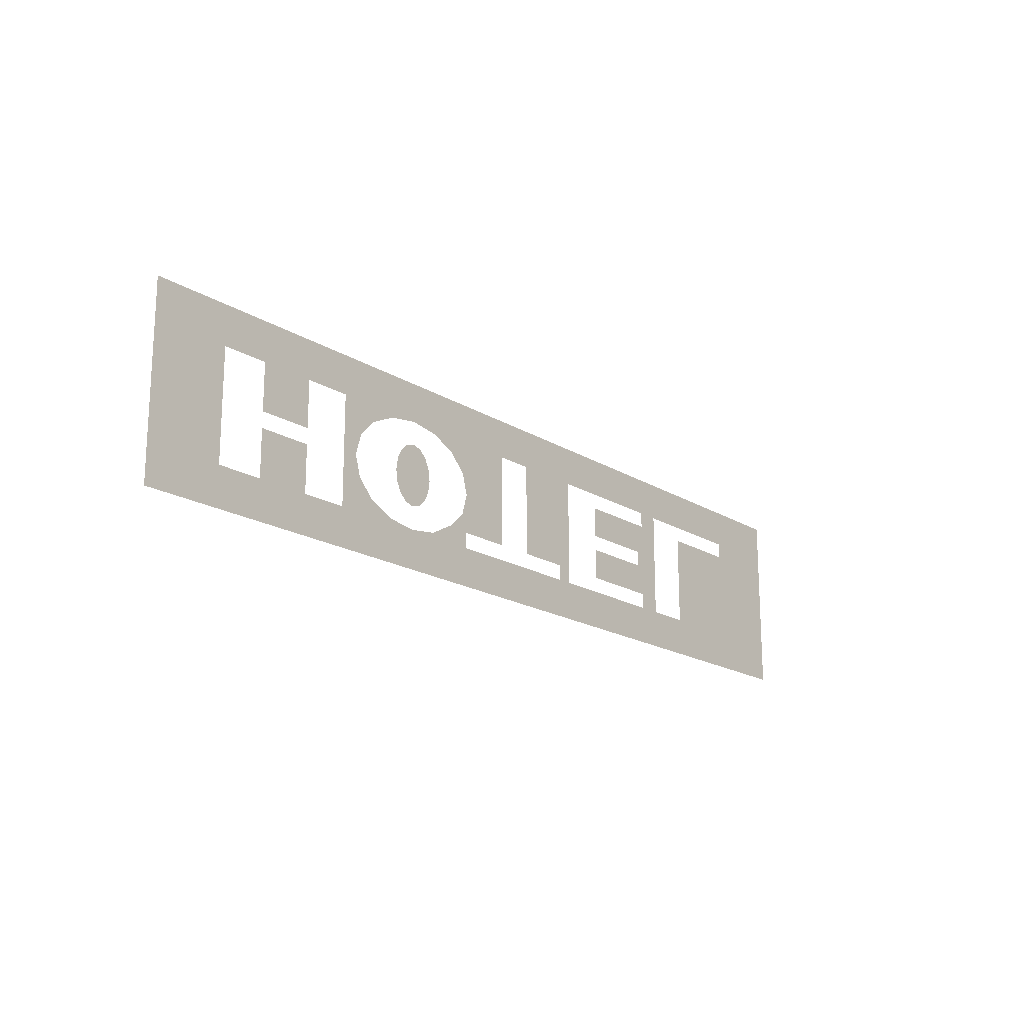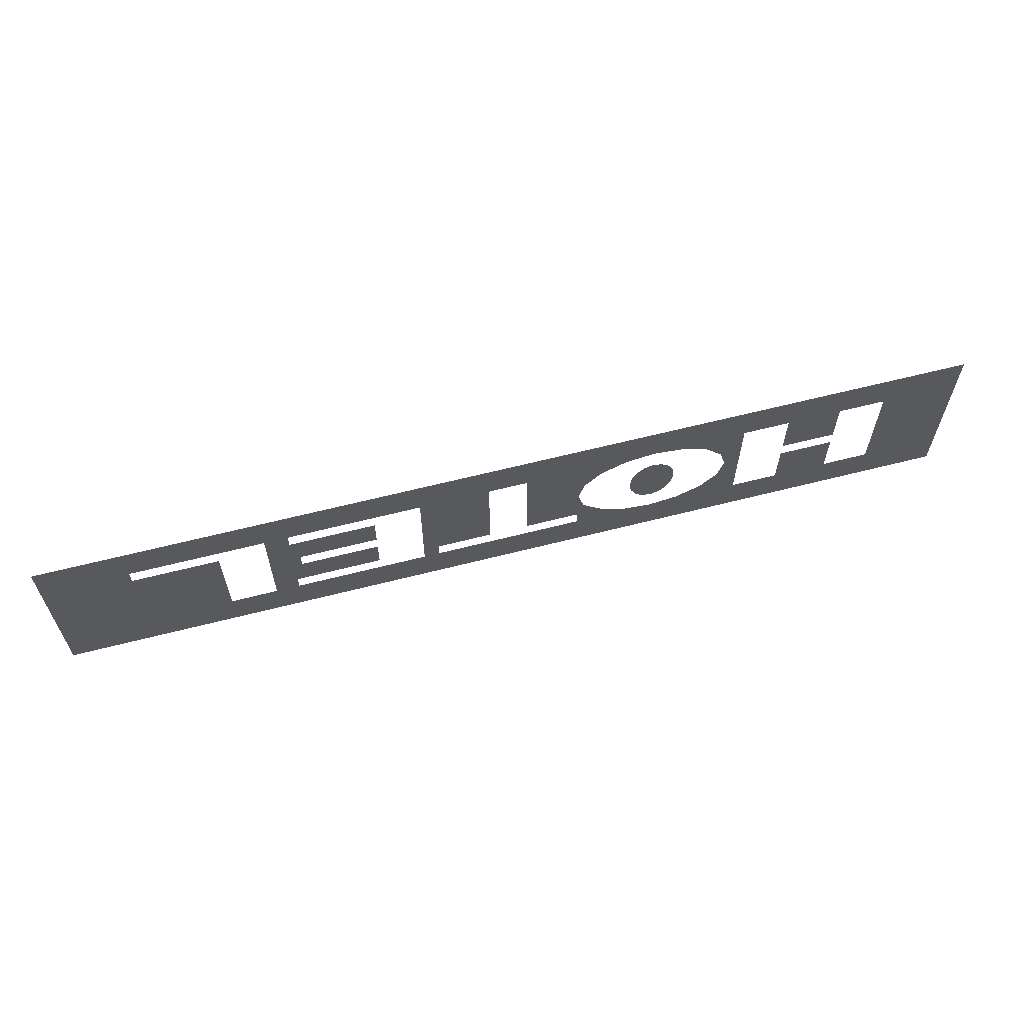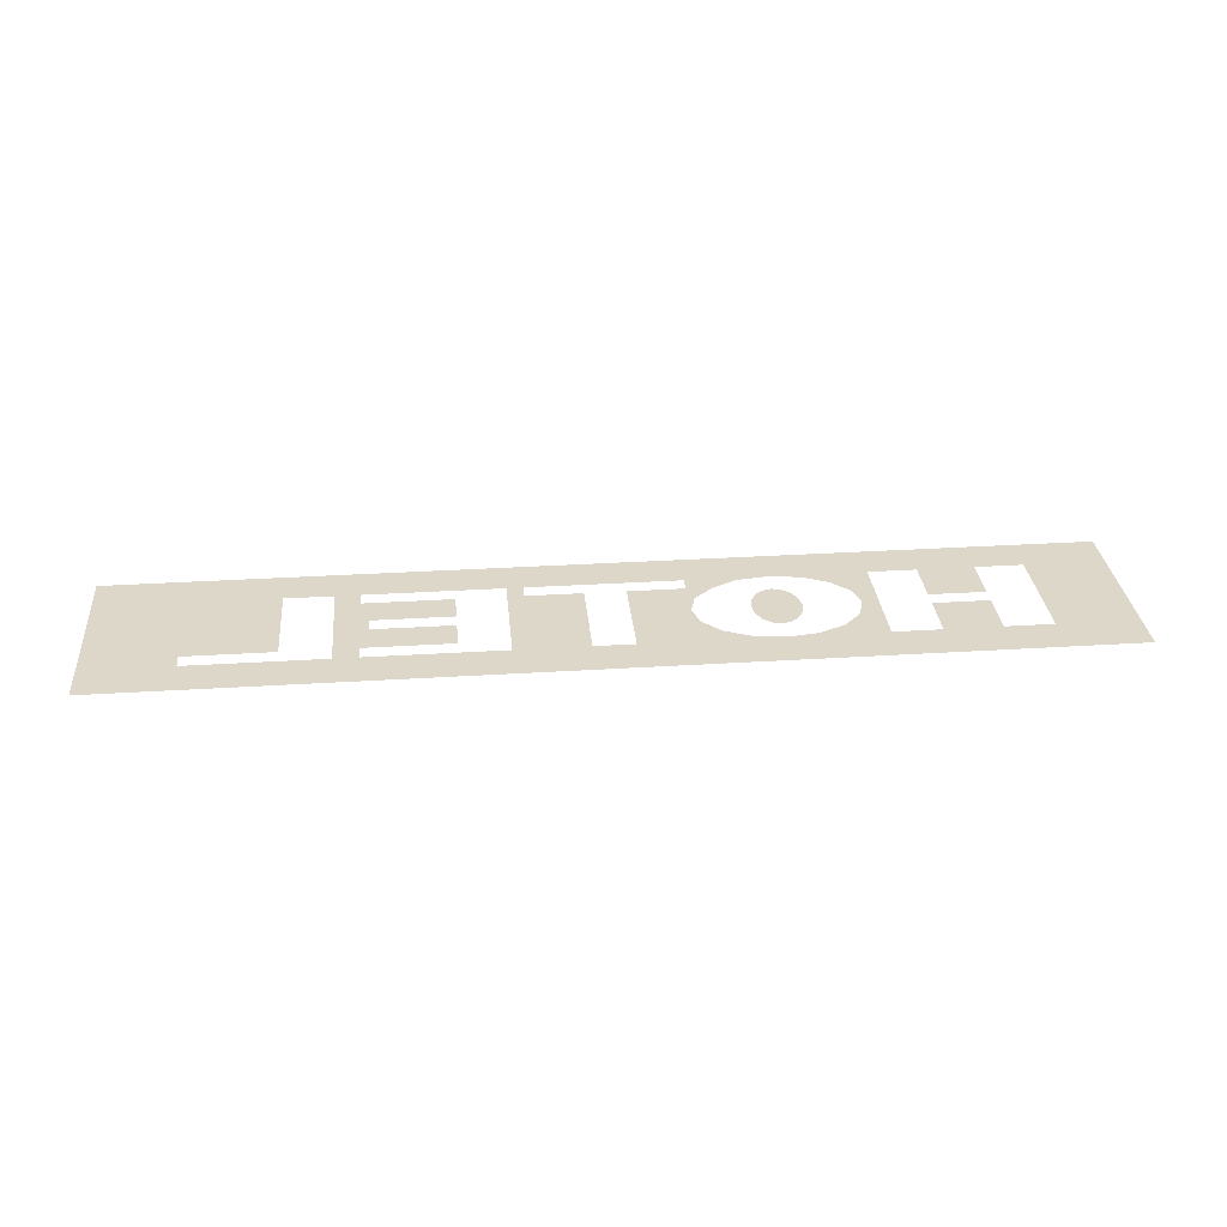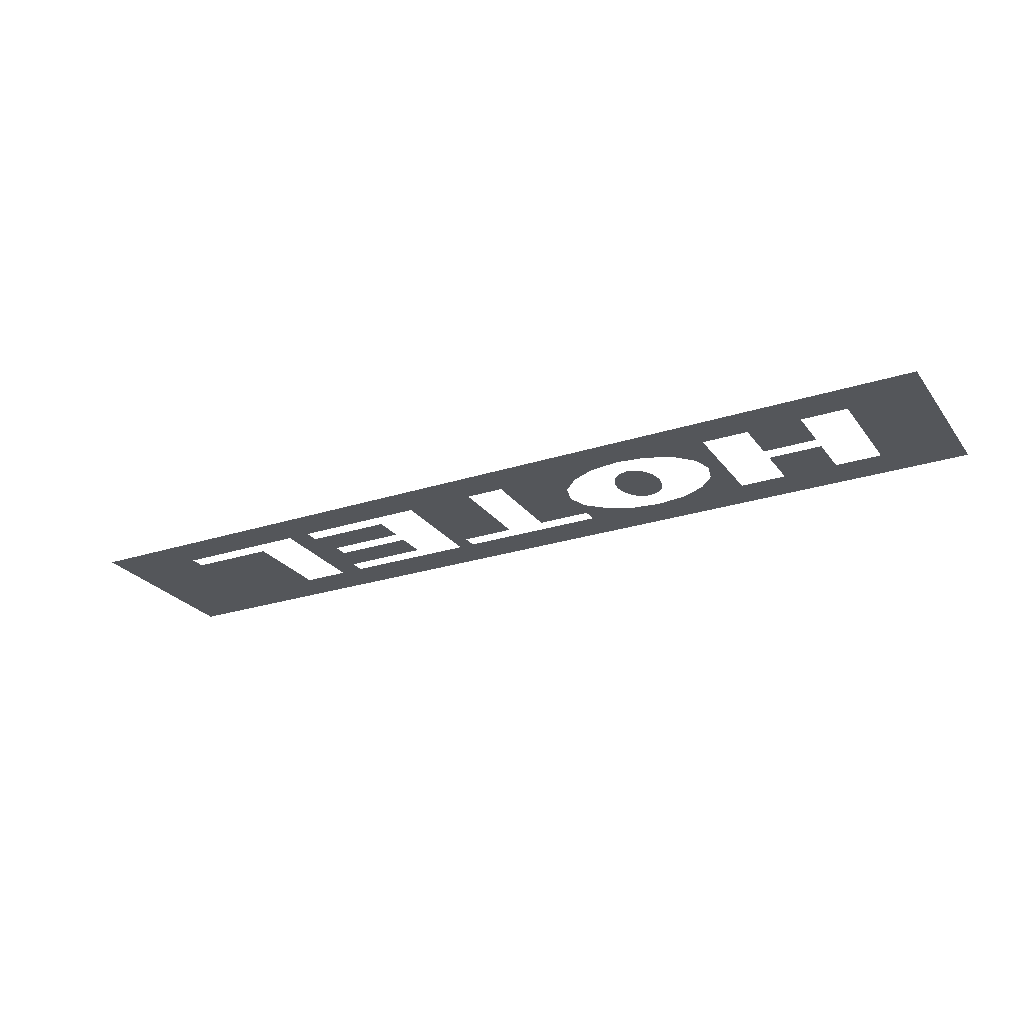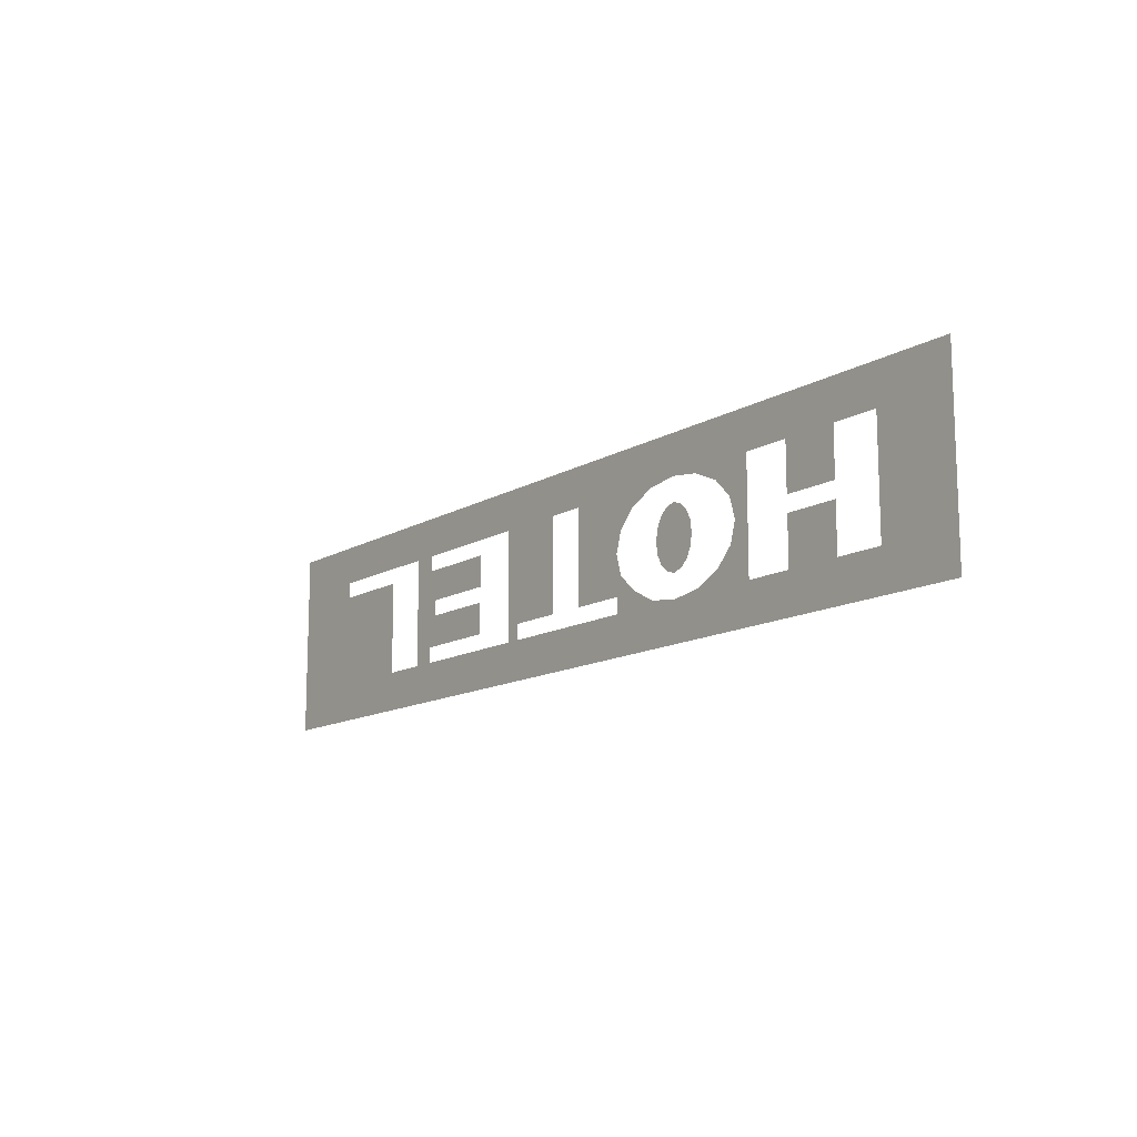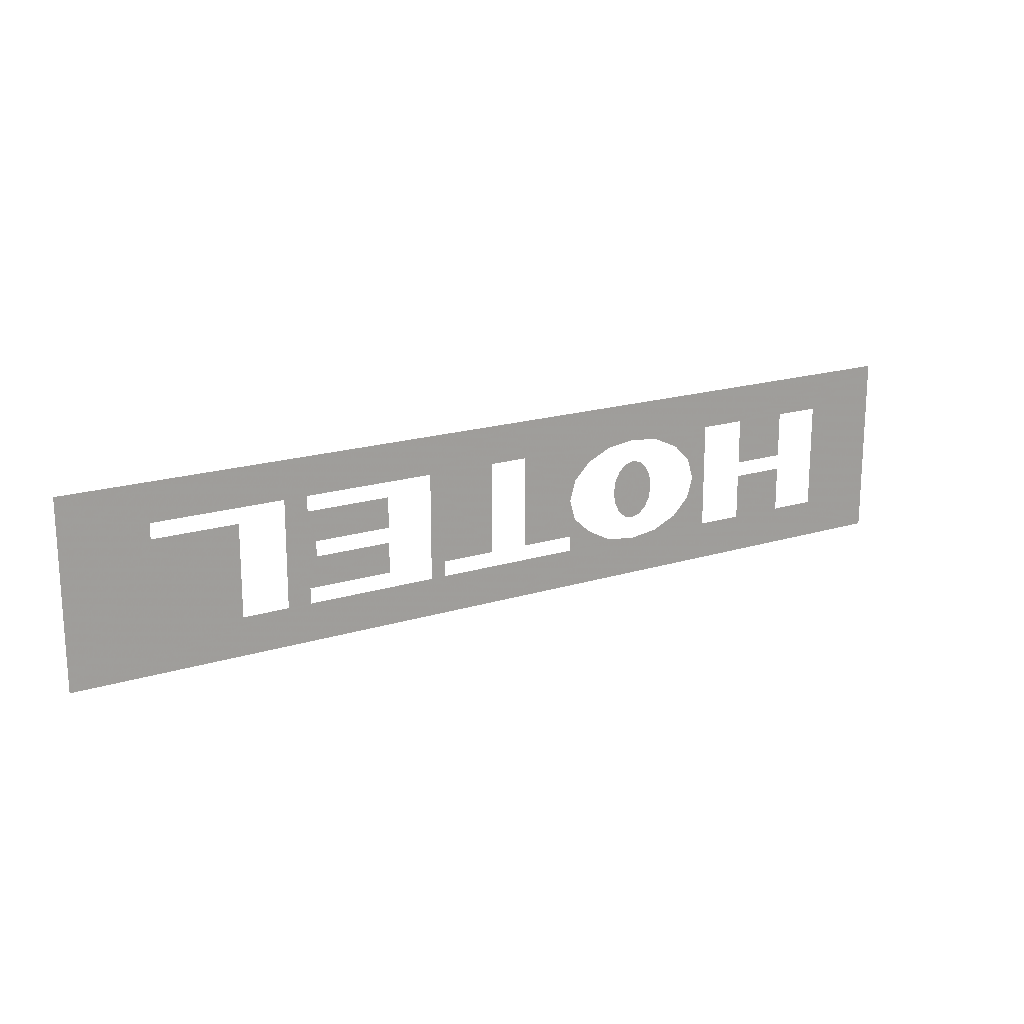
<metadata>
{"format":"obj","ext":"obj","renderer":"f3d","projection":"perspective","resolution":1024,"background":"white","views":[{"elev":-17.9,"azim":-50.3,"up":"+Y"},{"elev":62.3,"azim":165.4,"up":"+Y"},{"elev":30.3,"azim":174.7,"up":"+Z"},{"elev":-25.5,"azim":-152.4,"up":"+Z"},{"elev":-13.2,"azim":-127.6,"up":"+Y"},{"elev":18.4,"azim":149.1,"up":"+Y"}]}
</metadata>
<code>
v -2.5 0.95 -0.5
v -2.5 0.25 -0.5
v -3 0 -0.5
v -3 1.2 -0.5
v -3 0 -0.5
v -2.5 0.25 -0.5
v -2.2 0.25 -0.5
v -3 0 -0.5
v -2.2 0.25 -0.5
v -1.85 0.25 -0.5
v -3 0 -0.5
v -1.85 0.25 -0.5
v -1.55 0.25 -0.5
v -3 0 -0.5
v -1.55 0.25 -0.5
v -0.95 0.25 -0.5
v 0 0 -0.5
v 0 0 -0.5
v -0.95 0.25 -0.5
v -0.45 0.25 -0.5
v 0 0 -0.5
v -0.45 0.25 -0.5
v 0.5 0.25 -0.5
v 0 0 -0.5
v 0.5 0.25 -0.5
v 0.6 0.25 -0.5
v 0 0 -0.5
v 0.6 0.25 -0.5
v 1.45 0.25 -0.5
v 3 0 -0.5
v 3 0 -0.5
v 1.45 0.25 -0.5
v 1.6 0.25 -0.5
v 3 0 -0.5
v 1.6 0.25 -0.5
v 1.9 0.25 -0.5
v 3 0 -0.5
v 1.9 0.25 -0.5
v 2.45 0.85 -0.5
v 3 1.2 -0.5
v 2.45 0.85 -0.5
v 2.45 0.95 -0.5
v 3 1.2 -0.5
v 1.9 0.25 -0.5
v 1.9 0.85 -0.5
v 2.45 0.85 -0.5
v 3 1.2 -0.5
v 2.45 0.95 -0.5
v 1.6 0.95 -0.5
v 3 1.2 -0.5
v 1.6 0.95 -0.5
v 1.45 0.95 -0.5
v 3 1.2 -0.5
v 1.45 0.95 -0.5
v 0.6 0.95 -0.5
v 0 1.2 -0.5
v 0 1.2 -0.5
v 0.6 0.95 -0.5
v 0.15 0.95 -0.5
v 0 1.2 -0.5
v 0.15 0.95 -0.5
v -0.1 0.95 -0.5
v 0 1.2 -0.5
v -0.1 0.95 -0.5
v -0.95 0.95 -0.5
v 0 1.2 -0.5
v -0.95 0.95 -0.5
v -1.55 0.95 -0.5
v -3 1.2 -0.5
v -3 1.2 -0.5
v -1.55 0.95 -0.5
v -1.85 0.95 -0.5
v -3 1.2 -0.5
v -1.85 0.95 -0.5
v -2.2 0.95 -0.5
v -3 1.2 -0.5
v -2.2 0.95 -0.5
v -2.5 0.95 -0.5
v -1.85 0.55 -0.5
v -1.85 0.25 -0.5
v -2.2 0.25 -0.5
v -2.2 0.55 -0.5
v -1.85 0.95 -0.5
v -1.85 0.65 -0.5
v -2.2 0.65 -0.5
v -2.2 0.95 -0.5
v -1.141 0.2766 -0.5
v -0.95 0.25 -0.5
v -1.55 0.25 -0.5
v -1.55 0.25 -0.5
v -1.304 0.3525 -0.5
v -1.141 0.2766 -0.5
v -1.55 0.25 -0.5
v -1.412 0.4661 -0.5
v -1.304 0.3525 -0.5
v -1.45 0.6 -0.5
v -1.412 0.4661 -0.5
v -1.55 0.25 -0.5
v -1.55 0.25 -0.5
v -1.55 0.95 -0.5
v -1.45 0.6 -0.5
v -1.55 0.95 -0.5
v -1.412 0.7339 -0.5
v -1.45 0.6 -0.5
v -1.55 0.95 -0.5
v -1.304 0.8475 -0.5
v -1.412 0.7339 -0.5
v -1.141 0.9234 -0.5
v -1.304 0.8475 -0.5
v -1.55 0.95 -0.5
v -1.141 0.9234 -0.5
v -1.55 0.95 -0.5
v -0.95 0.95 -0.5
v -0.95 0.6 -0.5
v -0.8 0.6 -0.5
v -0.8114 0.5235 -0.5
v -0.95 0.6 -0.5
v -0.8114 0.5235 -0.5
v -0.8439 0.4586 -0.5
v -0.95 0.6 -0.5
v -0.8439 0.4586 -0.5
v -0.8926 0.4152 -0.5
v -0.95 0.6 -0.5
v -0.8926 0.4152 -0.5
v -0.95 0.4 -0.5
v -0.95 0.6 -0.5
v -0.95 0.4 -0.5
v -1.007 0.4152 -0.5
v -0.95 0.6 -0.5
v -1.007 0.4152 -0.5
v -1.056 0.4586 -0.5
v -0.95 0.6 -0.5
v -1.056 0.4586 -0.5
v -1.089 0.5235 -0.5
v -0.95 0.6 -0.5
v -1.089 0.5235 -0.5
v -1.1 0.6 -0.5
v -0.95 0.6 -0.5
v -1.1 0.6 -0.5
v -1.089 0.6765 -0.5
v -0.95 0.6 -0.5
v -1.089 0.6765 -0.5
v -1.056 0.7414 -0.5
v -0.95 0.6 -0.5
v -1.056 0.7414 -0.5
v -1.007 0.7848 -0.5
v -0.95 0.6 -0.5
v -1.007 0.7848 -0.5
v -0.95 0.8 -0.5
v -0.95 0.6 -0.5
v -0.95 0.8 -0.5
v -0.8926 0.7848 -0.5
v -0.95 0.6 -0.5
v -0.8926 0.7848 -0.5
v -0.8439 0.7414 -0.5
v -0.95 0.6 -0.5
v -0.8439 0.7414 -0.5
v -0.8114 0.6765 -0.5
v -0.95 0.6 -0.5
v -0.8114 0.6765 -0.5
v -0.8 0.6 -0.5
v -0.95 0.95 -0.5
v -0.1 0.95 -0.5
v -0.7587 0.9234 -0.5
v -0.1 0.95 -0.5
v -0.5964 0.8475 -0.5
v -0.7587 0.9234 -0.5
v -0.4881 0.7339 -0.5
v -0.5964 0.8475 -0.5
v -0.1 0.95 -0.5
v -0.1 0.95 -0.5
v -0.45 0.6 -0.5
v -0.4881 0.7339 -0.5
v -0.1 0.95 -0.5
v -0.1 0.35 -0.5
v -0.45 0.6 -0.5
v -0.45 0.6 -0.5
v -0.1 0.35 -0.5
v -0.4881 0.4661 -0.5
v -0.7587 0.2766 -0.5
v -0.45 0.25 -0.5
v -0.95 0.25 -0.5
v -0.7587 0.2766 -0.5
v -0.6 0.3625 -0.5
v -0.45 0.25 -0.5
v -0.6 0.3625 -0.5
v -0.45 0.35 -0.5
v -0.45 0.25 -0.5
v -0.6 0.3625 -0.5
v -0.4881 0.4661 -0.5
v -0.1 0.35 -0.5
v -0.45 0.35 -0.5
v 0.15 0.95 -0.5
v 0.6 0.95 -0.5
v 0.15 0.35 -0.5
v 0.6 0.95 -0.5
v 0.5 0.35 -0.5
v 0.15 0.35 -0.5
v 0.6 0.95 -0.5
v 0.6 0.25 -0.5
v 0.5 0.25 -0.5
v 0.5 0.35 -0.5
v 0.9 0.85 -0.5
v 1.45 0.85 -0.5
v 0.9 0.65 -0.5
v 0.9 0.65 -0.5
v 1.45 0.85 -0.5
v 1.4 0.65 -0.5
v 0.9 0.55 -0.5
v 1.45 0.35 -0.5
v 0.9 0.35 -0.5
v 0.9 0.55 -0.5
v 1.4 0.55 -0.5
v 1.45 0.35 -0.5
v 1.6 0.25 -0.5
v 1.45 0.25 -0.5
v 1.45 0.35 -0.5
v 1.4 0.55 -0.5
v 1.6 0.25 -0.5
v 1.45 0.35 -0.5
v 1.45 0.95 -0.5
v 1.6 0.95 -0.5
v 1.45 0.85 -0.5
v 1.6 0.95 -0.5
v 1.4 0.65 -0.5
v 1.45 0.85 -0.5
v 1.4 0.65 -0.5
v 1.6 0.95 -0.5
v 1.6 0.25 -0.5
v 1.4 0.55 -0.5
g mesh6994965
f 1 2 3
f 3 4 1
f 5 6 7
f 8 9 10
f 11 12 13
f 14 15 16
f 16 17 14
f 18 19 20
f 21 22 23
f 24 25 26
f 27 28 29
f 29 30 27
f 31 32 33
f 34 35 36
f 37 38 39
f 39 40 37
f 41 42 43
f 44 45 46
f 47 48 49
f 50 51 52
f 53 54 55
f 55 56 53
f 57 58 59
f 60 61 62
f 63 64 65
f 66 67 68
f 68 69 66
f 70 71 72
f 73 74 75
f 76 77 78
f 79 80 81
f 81 82 79
f 83 84 85
f 85 86 83
f 87 88 89
f 90 91 92
f 93 94 95
f 96 97 98
f 99 100 101
f 102 103 104
f 105 106 107
f 108 109 110
f 111 112 113
f 114 115 116
f 117 118 119
f 120 121 122
f 123 124 125
f 126 127 128
f 129 130 131
f 132 133 134
f 135 136 137
f 138 139 140
f 141 142 143
f 144 145 146
f 147 148 149
f 150 151 152
f 153 154 155
f 156 157 158
f 159 160 161
f 162 163 164
f 165 166 167
f 168 169 170
f 171 172 173
f 174 175 176
f 177 178 179
f 180 181 182
f 183 184 185
f 186 187 188
f 189 190 191
f 191 192 189
f 193 194 195
f 196 197 198
f 199 200 201
f 201 202 199
f 203 204 205
f 206 207 208
f 209 210 211
f 212 213 214
f 215 216 217
f 218 219 220
f 221 222 223
f 224 225 226
f 227 228 229
f 229 230 227

</code>
